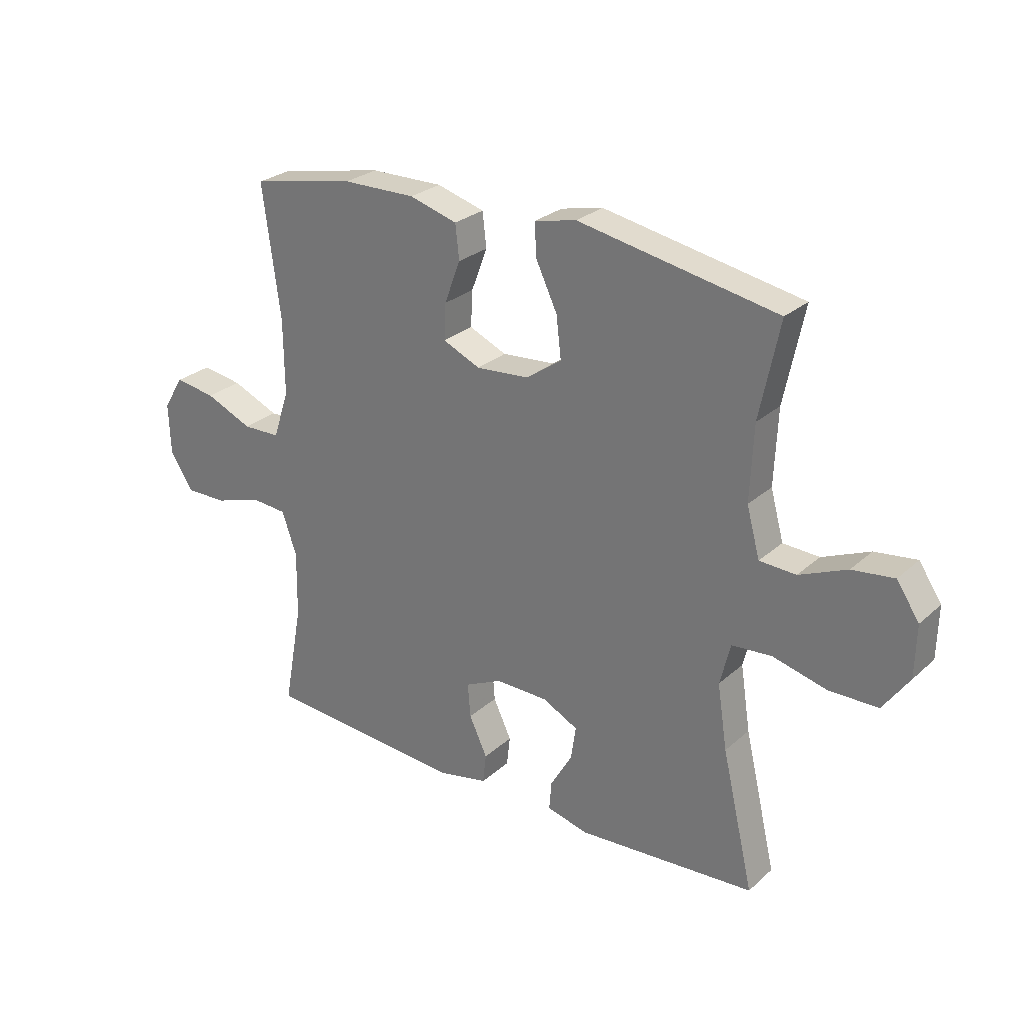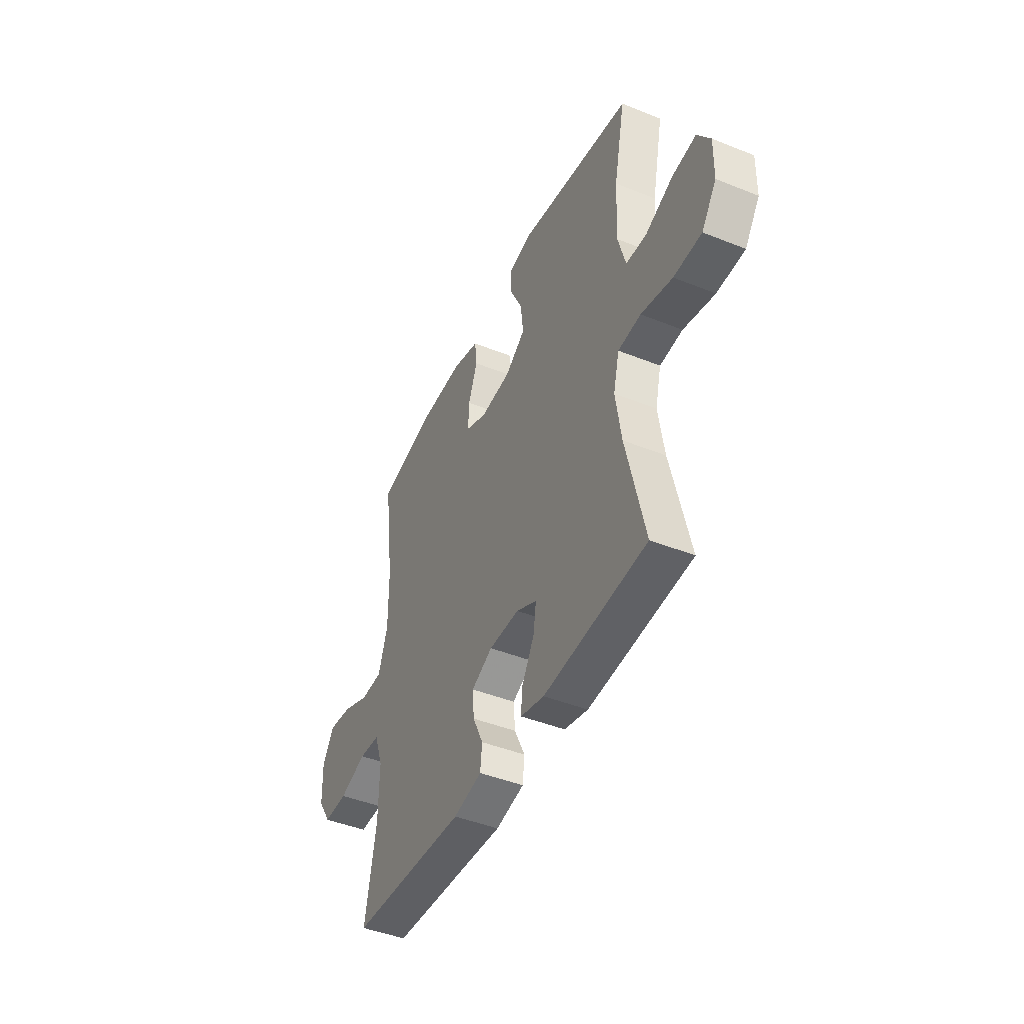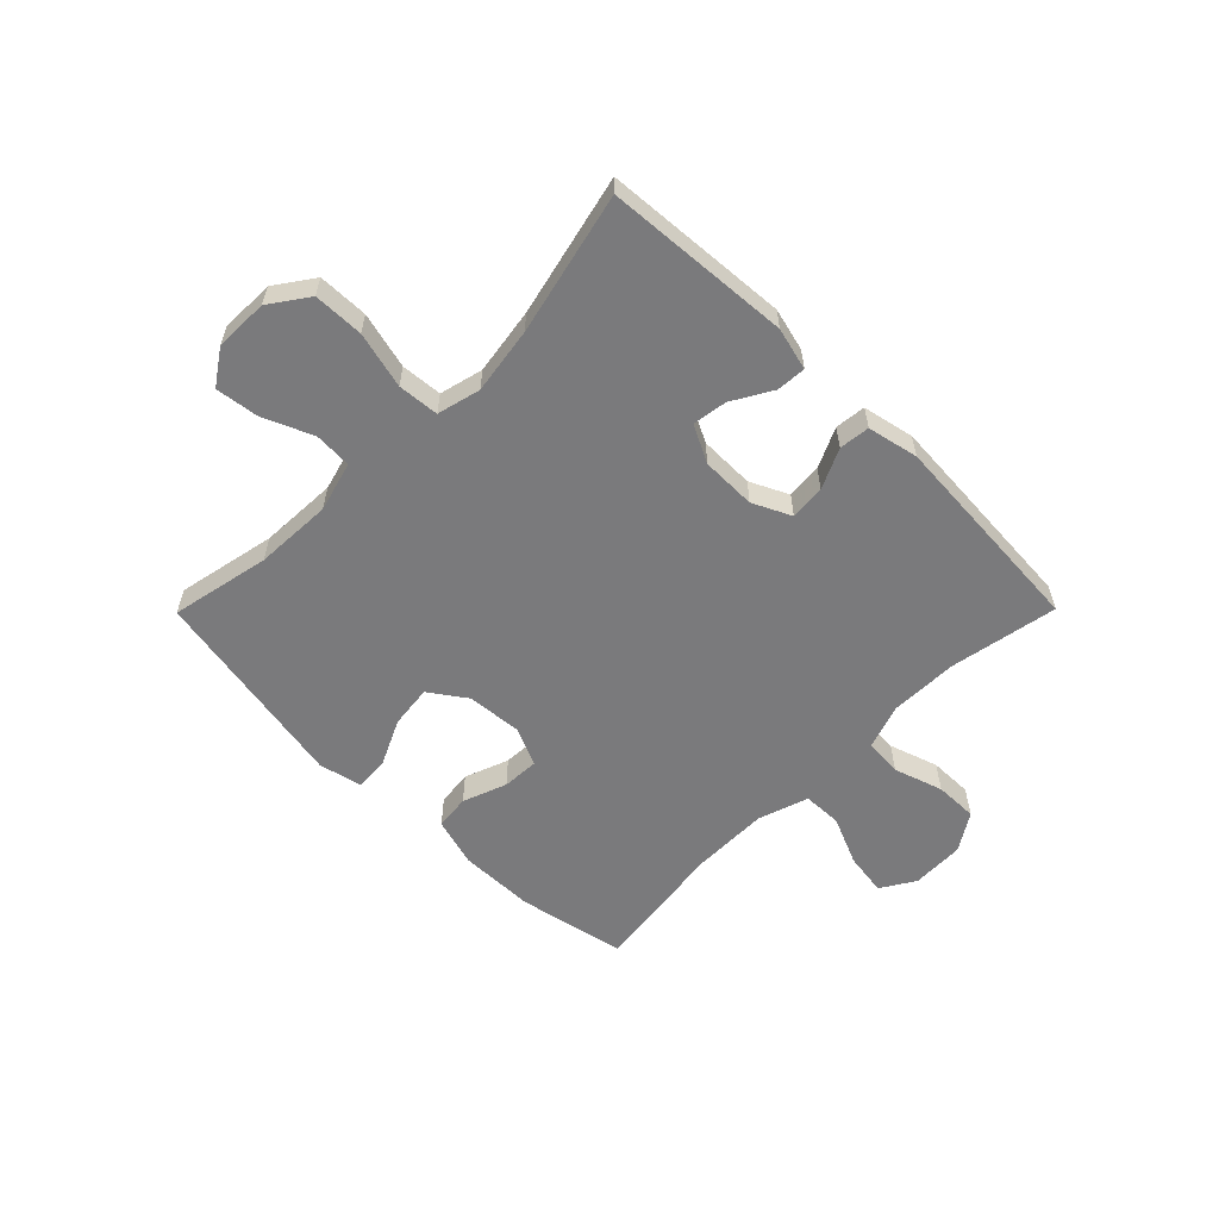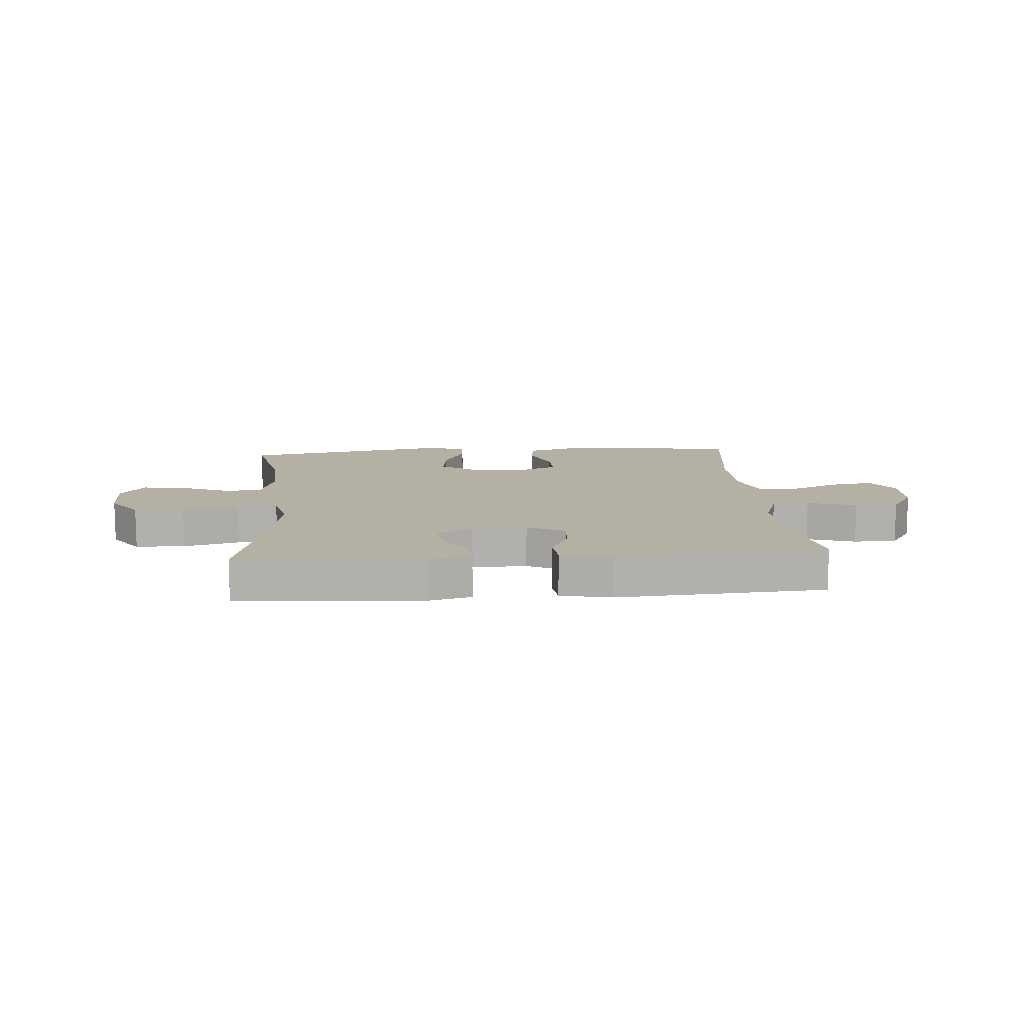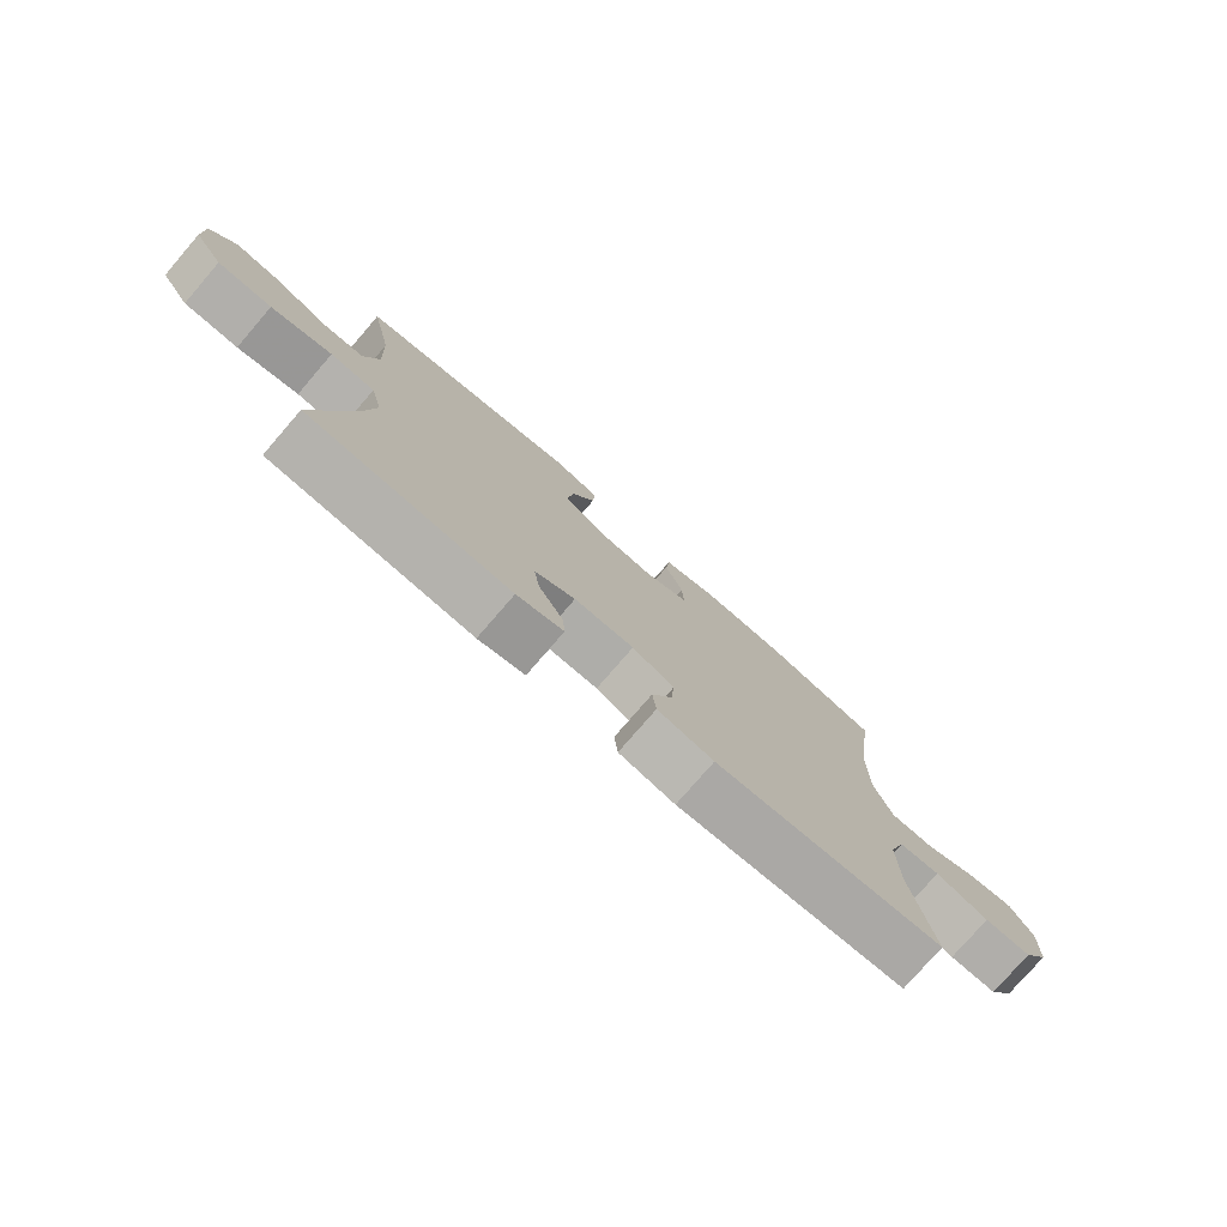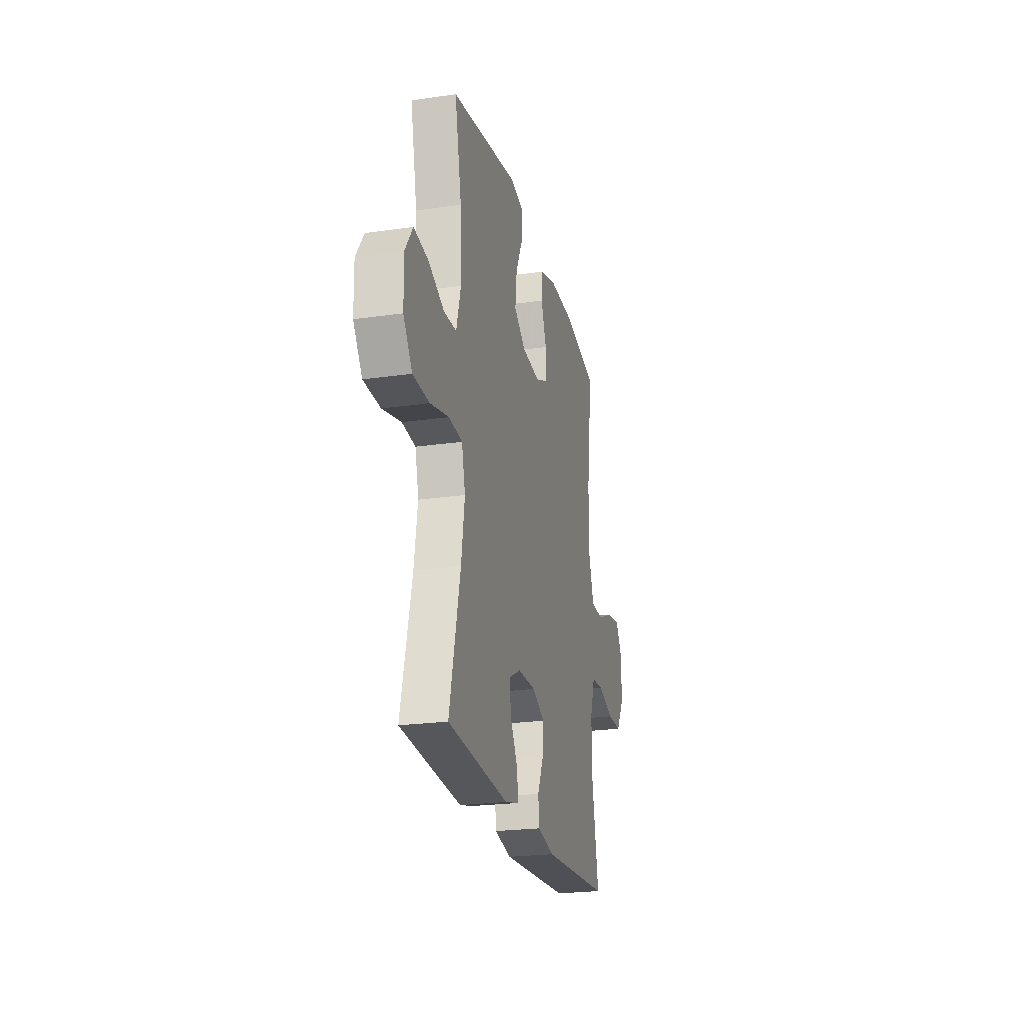
<metadata>
{"format":"obj","ext":"obj","renderer":"f3d","projection":"perspective","resolution":1024,"background":"white","views":[{"elev":27.0,"azim":36.7,"up":"+Z"},{"elev":-44.7,"azim":65.0,"up":"+Z"},{"elev":-58.2,"azim":135.3,"up":"+Y"},{"elev":11.6,"azim":175.6,"up":"+Y"},{"elev":-77.4,"azim":139.2,"up":"+Z"},{"elev":-23.2,"azim":103.7,"up":"+Z"}]}
</metadata>
<code>
v -0.5 0.07 0.5
v -0.31 0.07 0.538
v -0.177 0.07 0.54
v -0.09 0.07 0.515
v -0.083 0.07 0.453
v -0.112 0.07 0.376
v -0.115 0.07 0.311
v -0.047 0.07 0.281
v 0.05 0.07 0.289
v 0.114 0.07 0.334
v 0.105 0.07 0.409
v 0.066 0.07 0.491
v 0.063 0.07 0.55
v 0.139 0.07 0.567
v 0.5 0.07 0.5
v 0.464 0.07 0.326
v 0.458 0.07 0.19
v 0.482 0.07 0.102
v 0.548 0.07 0.099
v 0.634 0.07 0.136
v 0.71 0.07 0.146
v 0.751 0.07 0.085
v 0.749 0.07 -0.009
v 0.702 0.07 -0.076
v 0.614 0.07 -0.078
v 0.515 0.07 -0.053
v 0.443 0.07 -0.059
v 0.424 0.07 -0.135
v 0.442 0.07 -0.252
v 0.5 0.07 -0.5
v 0.175 0.07 -0.523
v 0.1 0.07 -0.504
v 0.104 0.07 -0.452
v 0.144 0.07 -0.383
v 0.153 0.07 -0.322
v 0.088 0.07 -0.289
v -0.008 0.07 -0.288
v -0.075 0.07 -0.32
v -0.07 0.07 -0.382
v -0.037 0.07 -0.452
v -0.043 0.07 -0.506
v -0.133 0.07 -0.525
v -0.5 0.07 -0.5
v -0.465 0.07 -0.31
v -0.463 0.07 -0.19
v -0.49 0.07 -0.112
v -0.556 0.07 -0.107
v -0.642 0.07 -0.135
v -0.718 0.07 -0.136
v -0.76 0.07 -0.07
v -0.763 0.07 0.023
v -0.726 0.07 0.083
v -0.651 0.07 0.072
v -0.565 0.07 0.035
v -0.496 0.07 0.037
v -0.467 0.07 0.125
v -0.468 0.07 0.261
v -0.5 0 0.5
v -0.31 0 0.538
v -0.177 0 0.54
v -0.09 0 0.515
v -0.083 0 0.453
v -0.112 0 0.376
v -0.115 0 0.311
v -0.047 0 0.281
v 0.05 0 0.289
v 0.114 0 0.334
v 0.105 0 0.409
v 0.066 0 0.491
v 0.063 0 0.55
v 0.139 0 0.567
v 0.5 0 0.5
v 0.464 0 0.326
v 0.458 0 0.19
v 0.482 0 0.102
v 0.548 0 0.099
v 0.634 0 0.136
v 0.71 0 0.146
v 0.751 0 0.085
v 0.749 0 -0.009
v 0.702 0 -0.076
v 0.614 0 -0.078
v 0.515 0 -0.053
v 0.443 0 -0.059
v 0.424 0 -0.135
v 0.442 0 -0.252
v 0.5 0 -0.5
v 0.175 0 -0.523
v 0.1 0 -0.504
v 0.104 0 -0.452
v 0.144 0 -0.383
v 0.153 0 -0.322
v 0.088 0 -0.289
v -0.008 0 -0.288
v -0.075 0 -0.32
v -0.07 0 -0.382
v -0.037 0 -0.452
v -0.043 0 -0.506
v -0.133 0 -0.525
v -0.5 0 -0.5
v -0.465 0 -0.31
v -0.463 0 -0.19
v -0.49 0 -0.112
v -0.556 0 -0.107
v -0.642 0 -0.135
v -0.718 0 -0.136
v -0.76 0 -0.07
v -0.763 0 0.023
v -0.726 0 0.083
v -0.651 0 0.072
v -0.565 0 0.035
v -0.496 0 0.037
v -0.467 0 0.125
v -0.468 0 0.261
f 52 53 54
f 51 52 54
f 50 51 54
f 49 50 54
f 48 49 54
f 47 48 54
f 46 47 54 55
f 45 46 55 56
f 42 43 44
f 41 42 44
f 40 41 44
f 39 40 44
f 38 39 44 45
f 45 56 57
f 38 45 57
f 37 38 57
f 32 33 34
f 31 32 34
f 30 31 34
f 29 30 34
f 28 29 34 35
f 27 28 35 36
f 24 25 26
f 23 24 26
f 22 23 26
f 21 22 26
f 20 21 26
f 19 20 26
f 18 19 26 27
f 36 37 57
f 27 36 57
f 18 27 57
f 17 18 57
f 14 15 16
f 13 14 16
f 12 13 16
f 11 12 16
f 4 5 6
f 3 4 6
f 2 3 6
f 1 2 6
f 57 1 6
f 57 6 7
f 10 11 16 17
f 9 10 17
f 8 9 17
f 8 17 57
f 7 8 57
f 111 110 109
f 111 109 108
f 111 108 107
f 111 107 106
f 111 106 105
f 111 105 104
f 112 111 104 103
f 113 112 103 102
f 101 100 99
f 101 99 98
f 101 98 97
f 101 97 96
f 102 101 96 95
f 114 113 102
f 114 102 95
f 114 95 94
f 91 90 89
f 91 89 88
f 91 88 87
f 91 87 86
f 92 91 86 85
f 93 92 85 84
f 83 82 81
f 83 81 80
f 83 80 79
f 83 79 78
f 83 78 77
f 83 77 76
f 84 83 76 75
f 114 94 93
f 114 93 84
f 114 84 75
f 114 75 74
f 73 72 71
f 73 71 70
f 73 70 69
f 73 69 68
f 63 62 61
f 63 61 60
f 63 60 59
f 63 59 58
f 63 58 114
f 64 63 114
f 74 73 68 67
f 74 67 66
f 74 66 65
f 114 74 65
f 114 65 64
f 1 58 59 2
f 2 59 60 3
f 3 60 61 4
f 4 61 62 5
f 5 62 63 6
f 6 63 64 7
f 7 64 65 8
f 8 65 66 9
f 9 66 67 10
f 10 67 68 11
f 11 68 69 12
f 12 69 70 13
f 13 70 71 14
f 14 71 72 15
f 15 72 73 16
f 16 73 74 17
f 17 74 75 18
f 18 75 76 19
f 19 76 77 20
f 20 77 78 21
f 21 78 79 22
f 22 79 80 23
f 23 80 81 24
f 24 81 82 25
f 25 82 83 26
f 26 83 84 27
f 27 84 85 28
f 28 85 86 29
f 29 86 87 30
f 30 87 88 31
f 31 88 89 32
f 32 89 90 33
f 33 90 91 34
f 34 91 92 35
f 35 92 93 36
f 36 93 94 37
f 37 94 95 38
f 38 95 96 39
f 39 96 97 40
f 40 97 98 41
f 41 98 99 42
f 42 99 100 43
f 43 100 101 44
f 44 101 102 45
f 45 102 103 46
f 46 103 104 47
f 47 104 105 48
f 48 105 106 49
f 49 106 107 50
f 50 107 108 51
f 51 108 109 52
f 52 109 110 53
f 53 110 111 54
f 54 111 112 55
f 55 112 113 56
f 56 113 114 57
f 57 114 58 1

</code>
